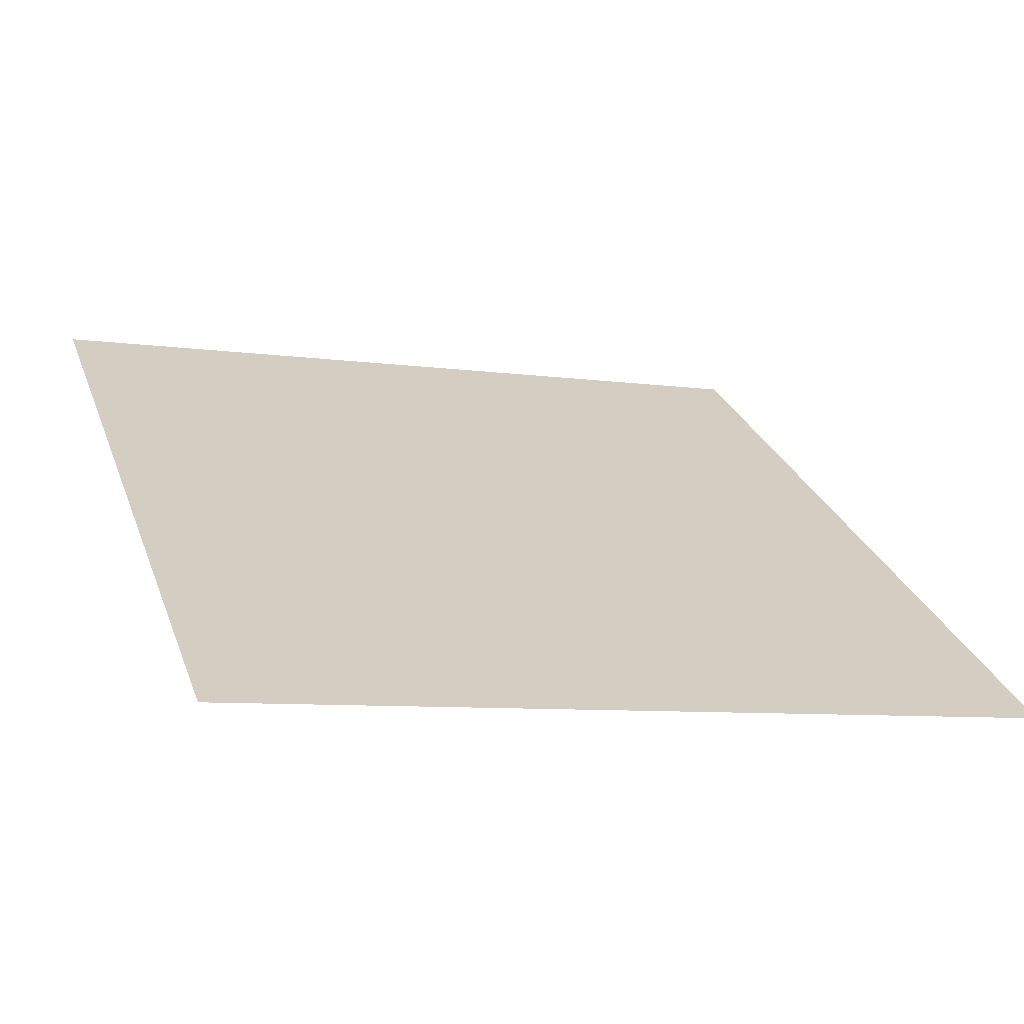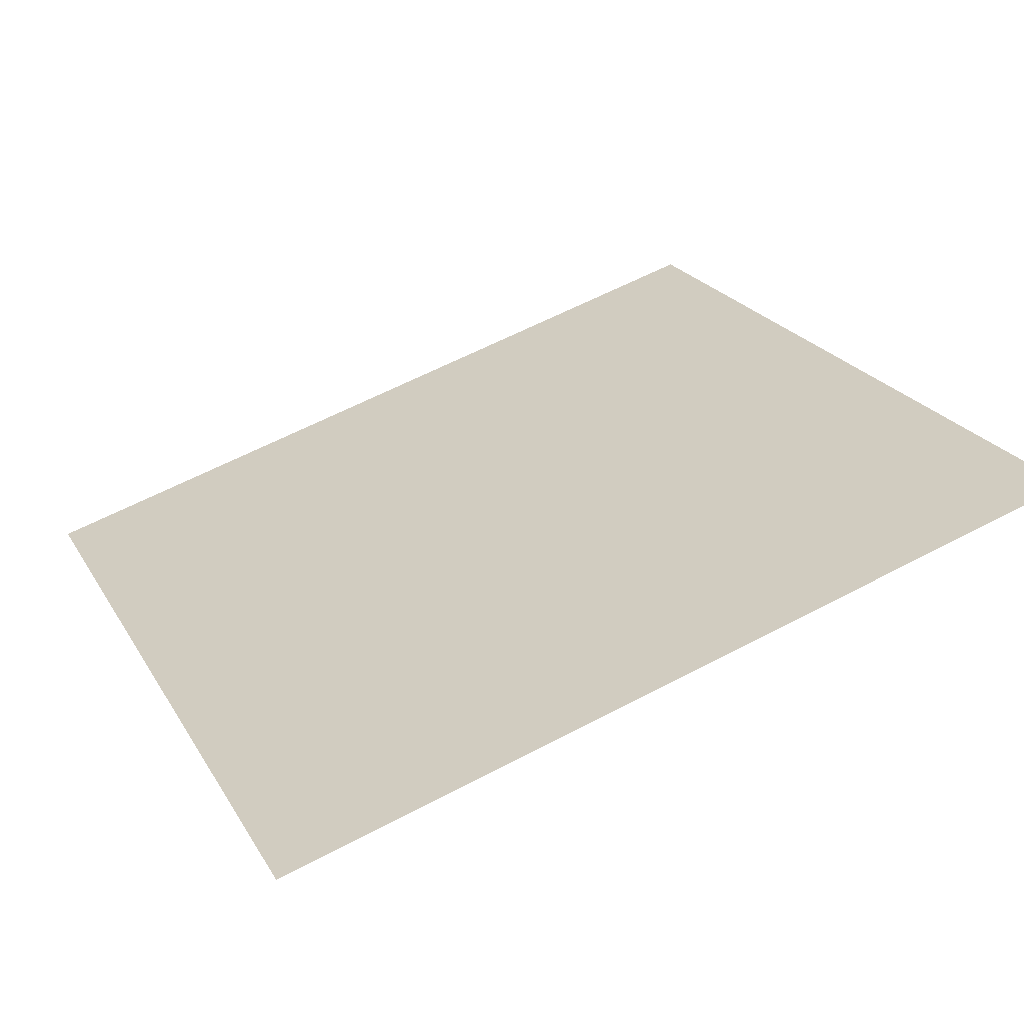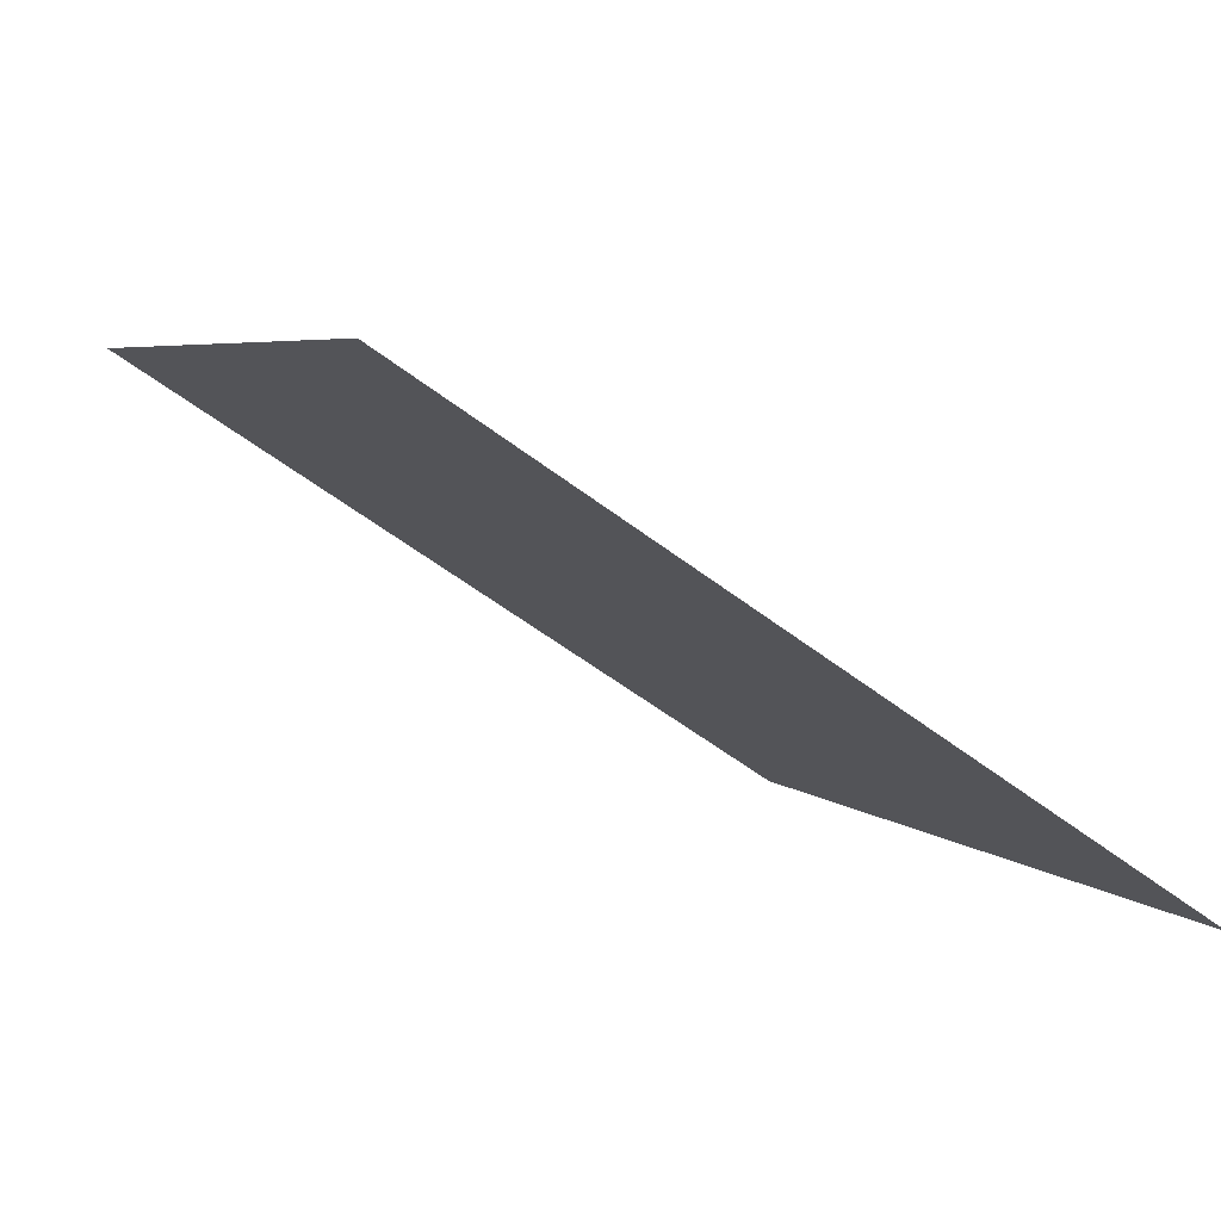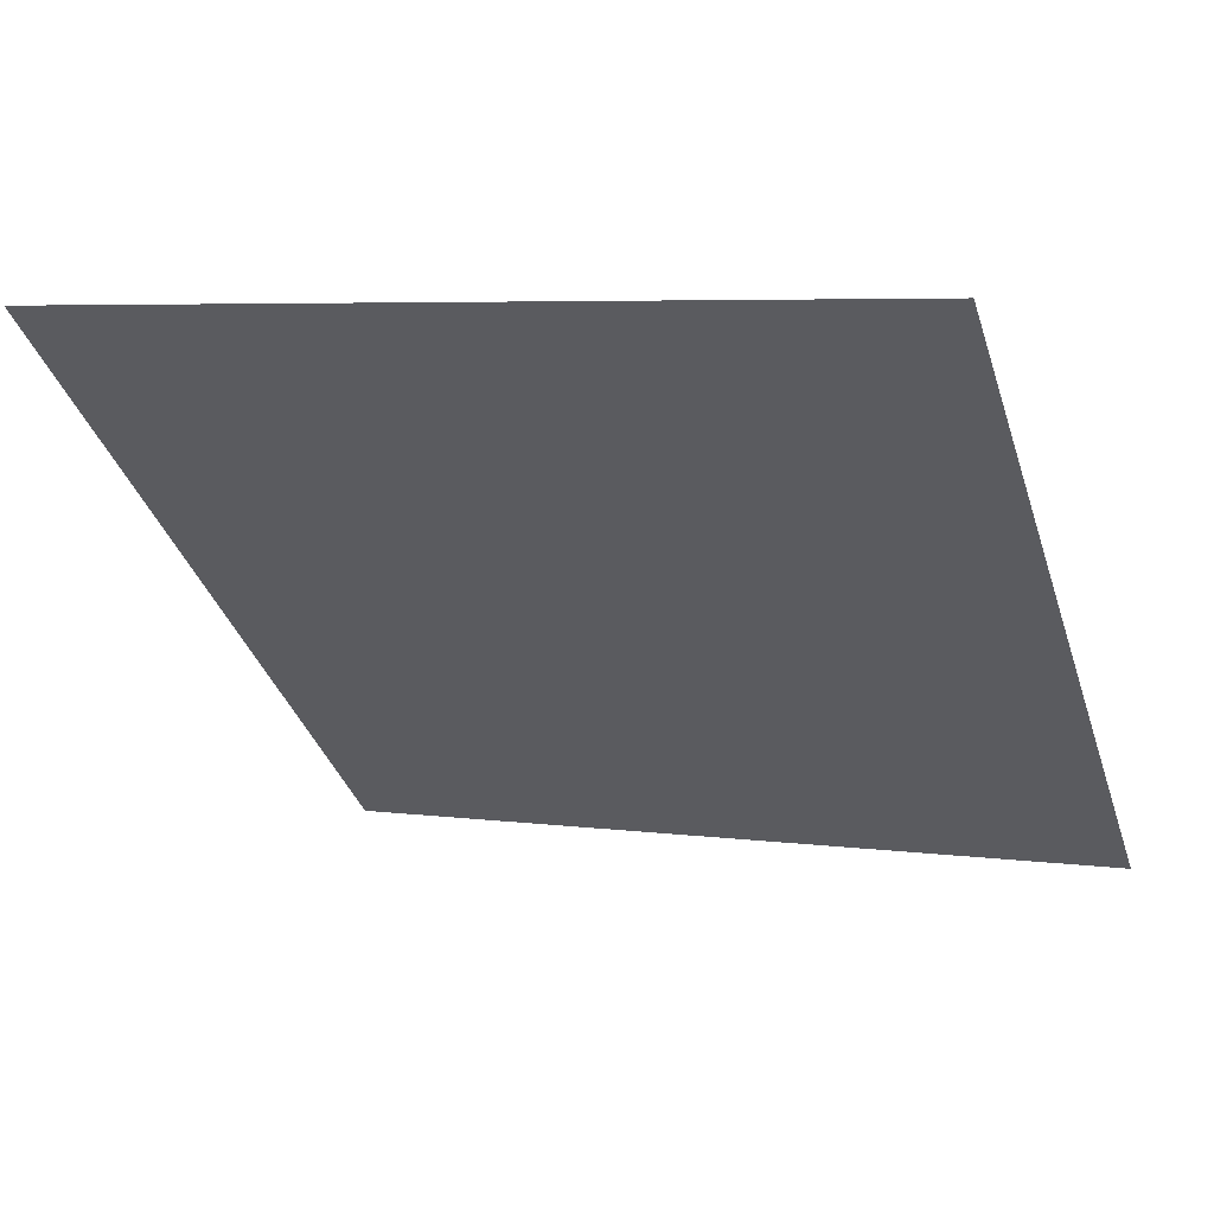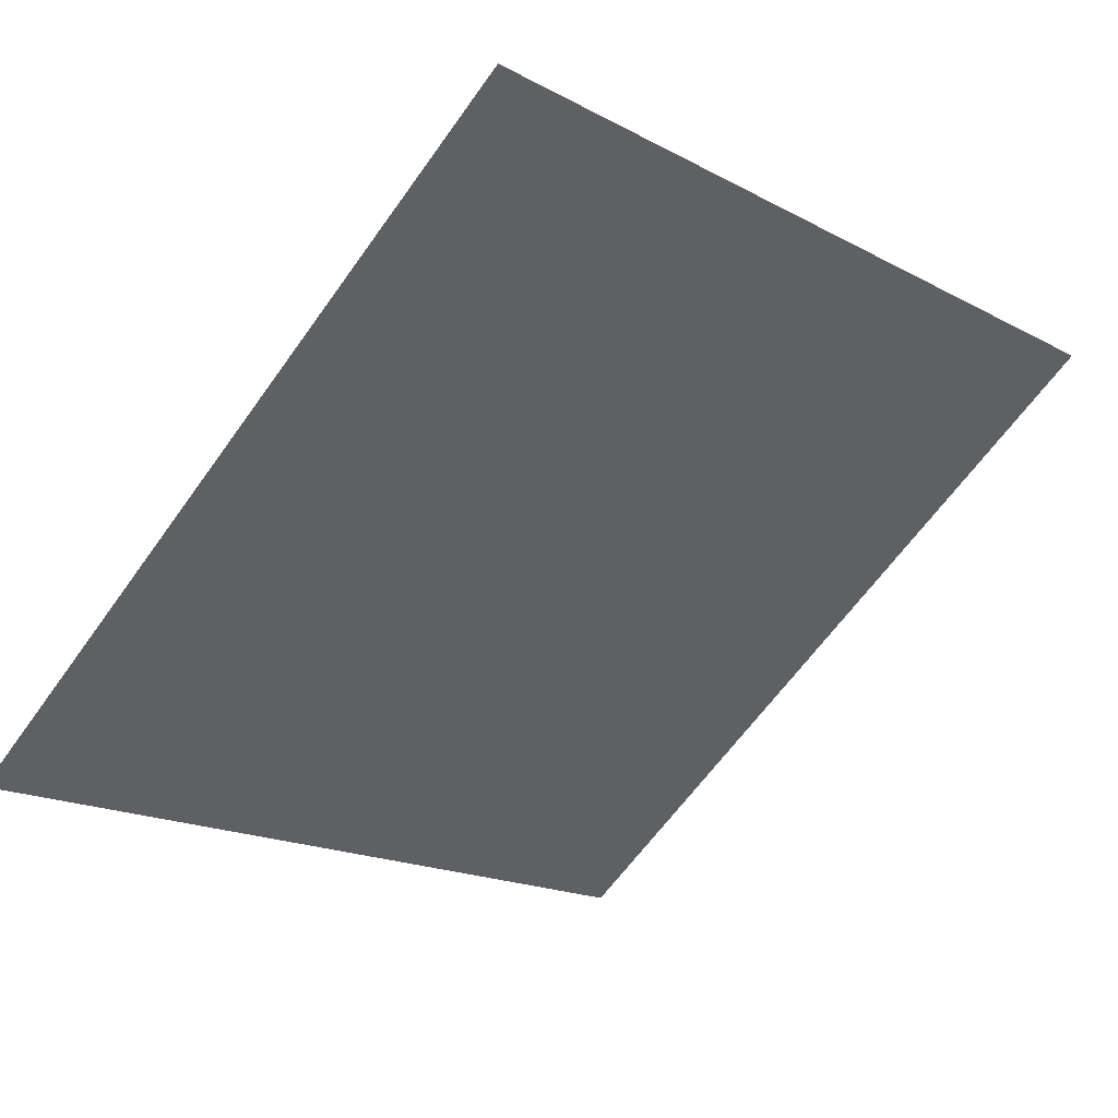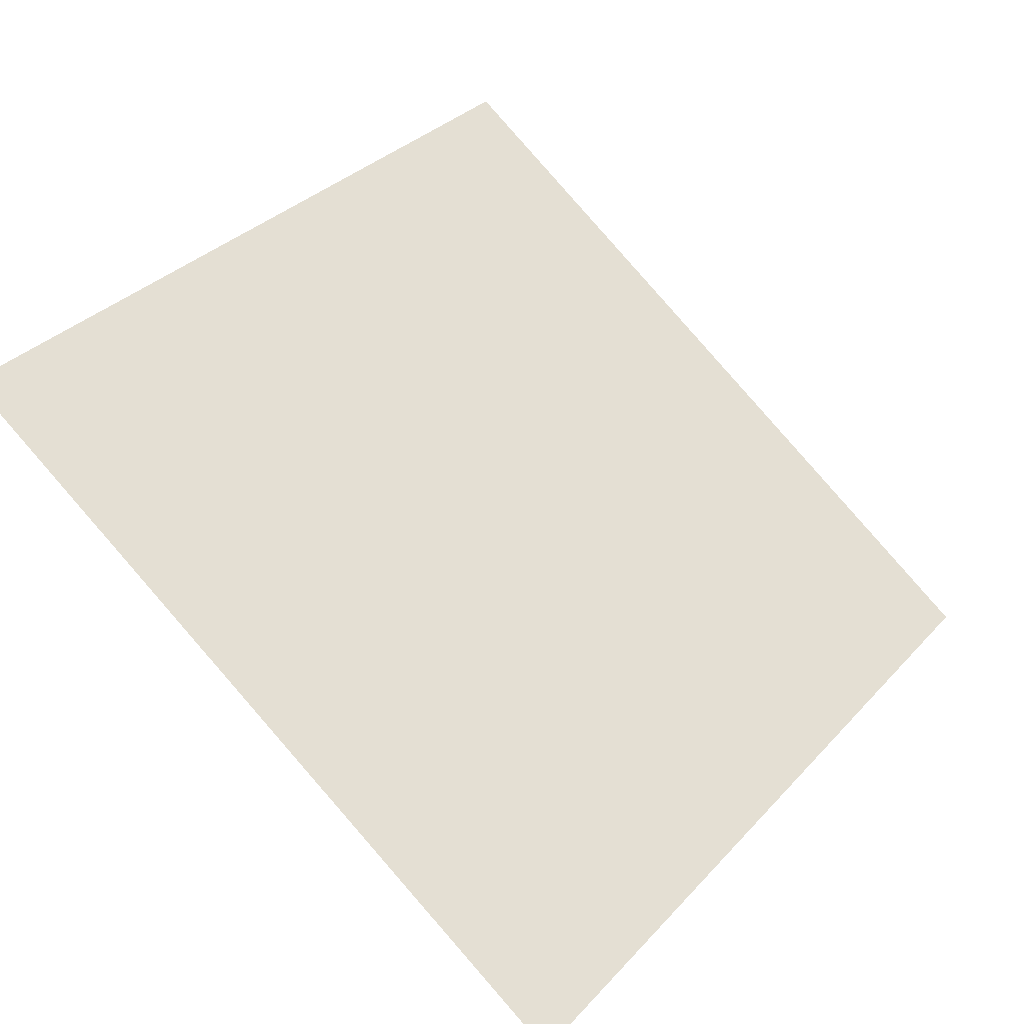
<metadata>
{"format":"obj","ext":"obj","renderer":"f3d","projection":"perspective","resolution":1024,"background":"white","views":[{"elev":-11.8,"azim":159.4,"up":"+Y"},{"elev":62.9,"azim":-27.9,"up":"+Y"},{"elev":-54.6,"azim":-40.3,"up":"+Z"},{"elev":2.1,"azim":22.7,"up":"+Y"},{"elev":-16.1,"azim":-45.2,"up":"+Y"},{"elev":31.9,"azim":126.1,"up":"+Y"}]}
</metadata>
<code>
v 0.01886 0.9703 0.754
v 0.0123 0.9705 0.7541
v 0.01242 0.9744 0.7593
v 0.01898 0.9742 0.7593
f 4 3 2 1

</code>
